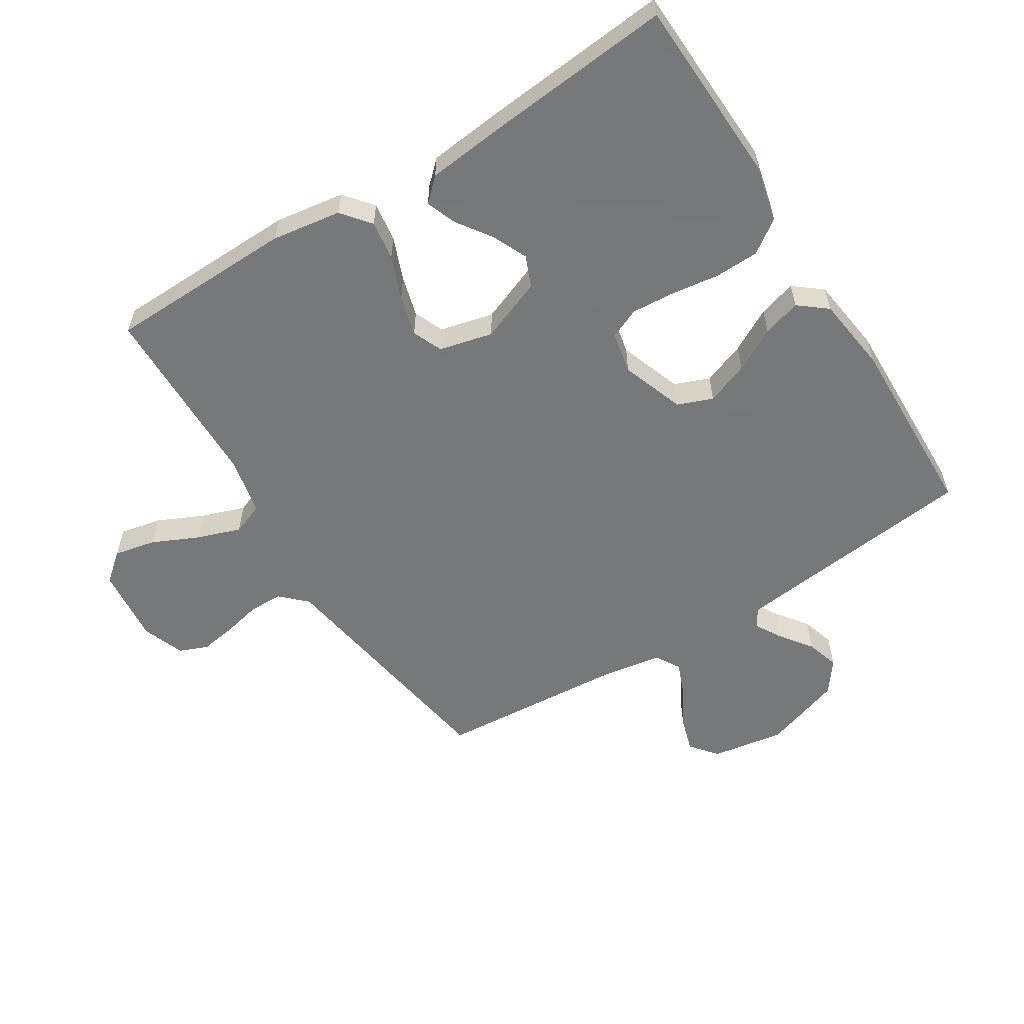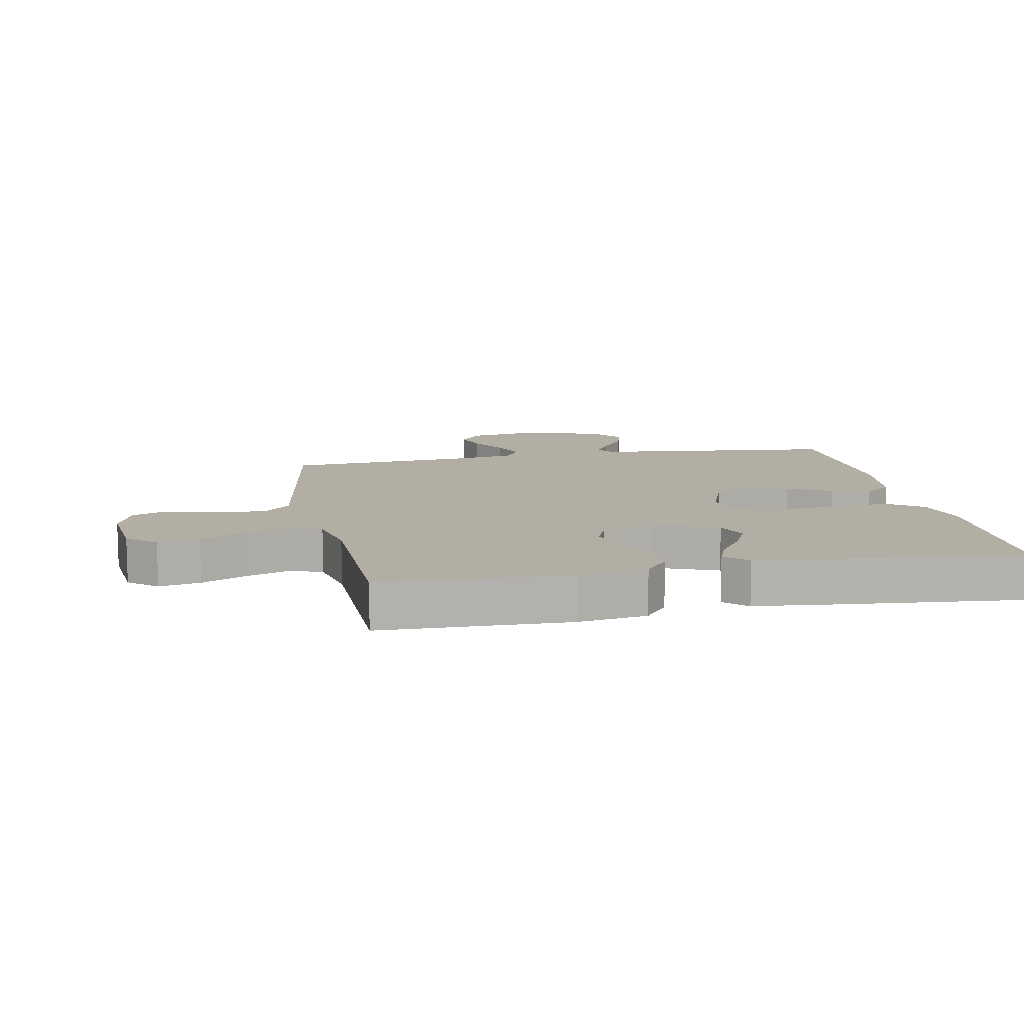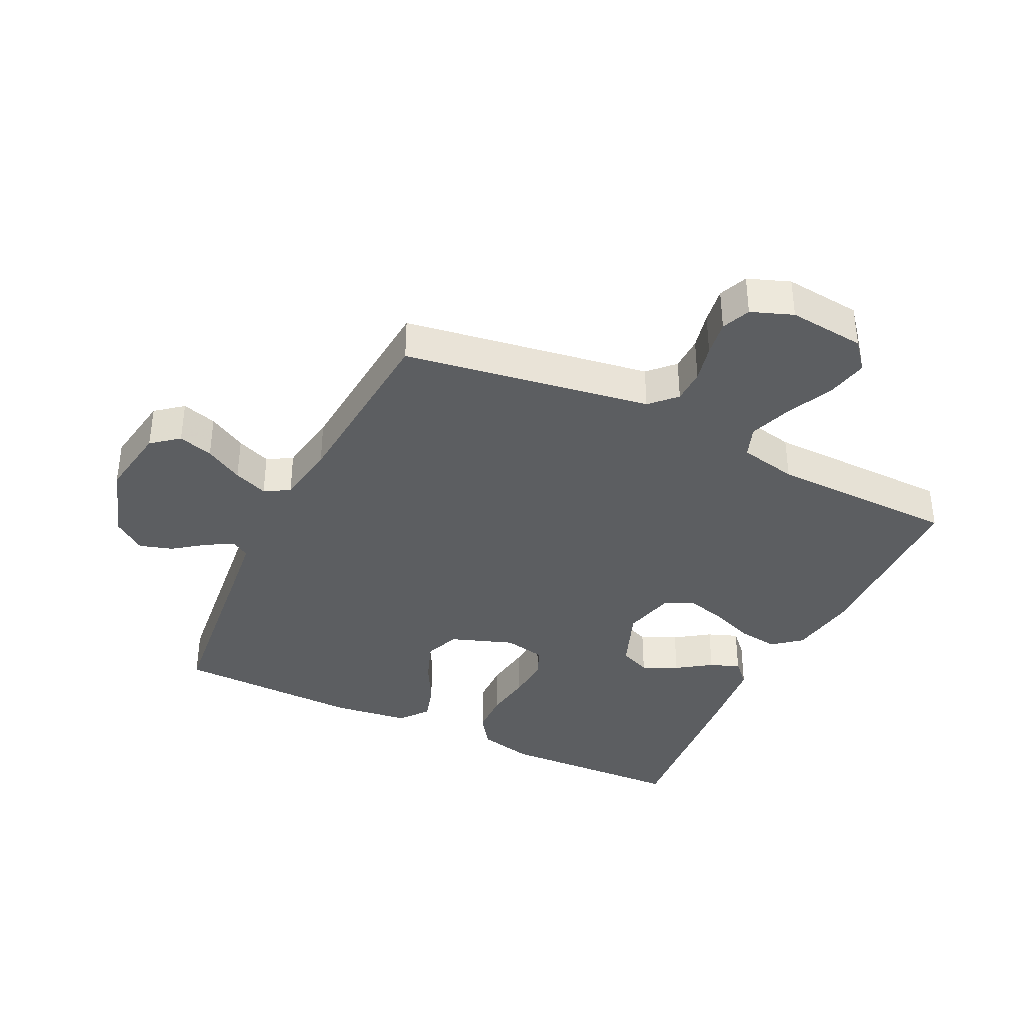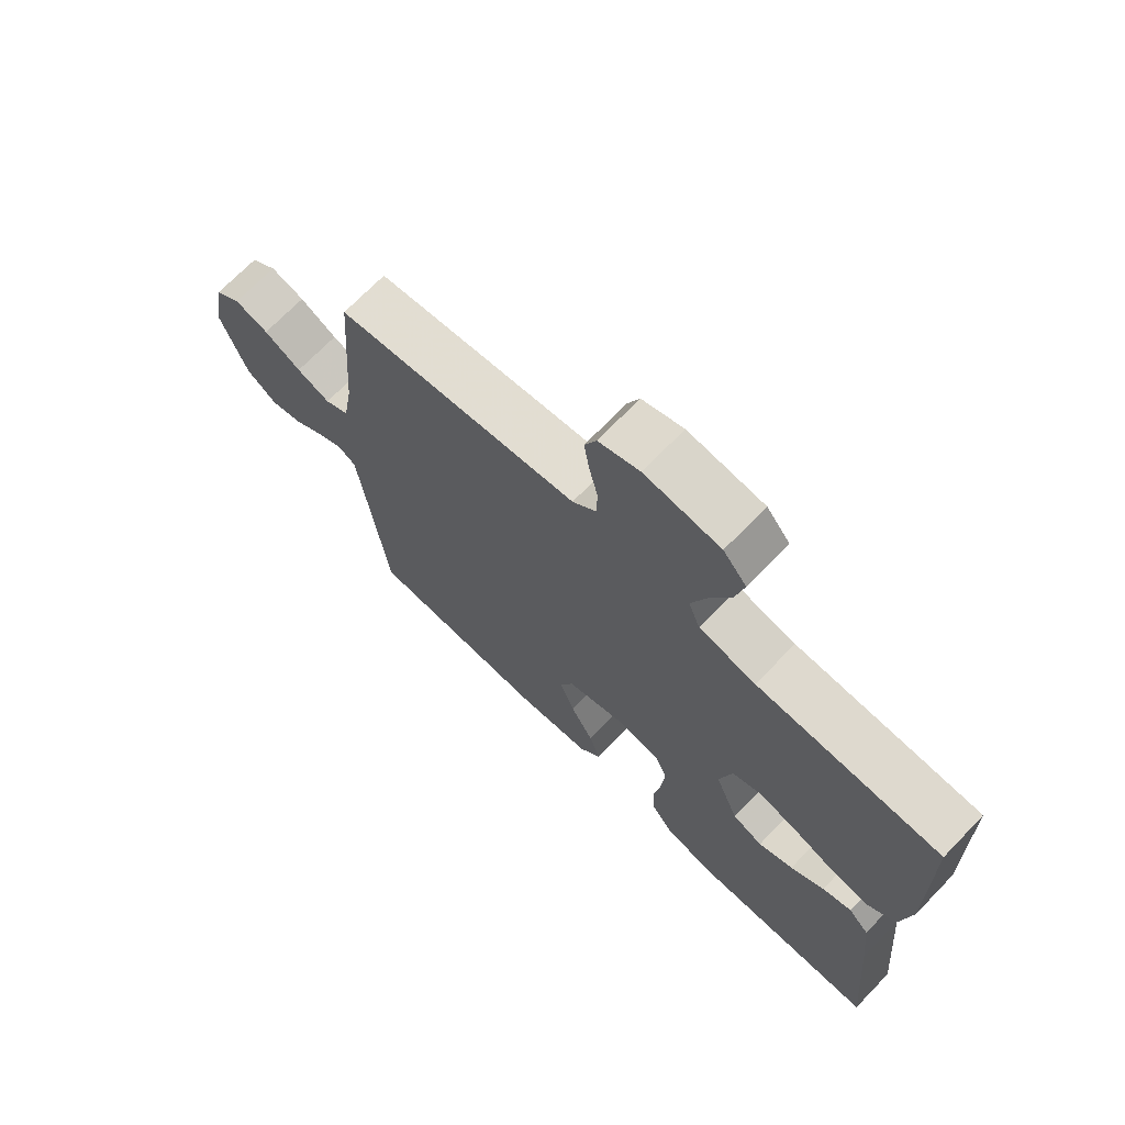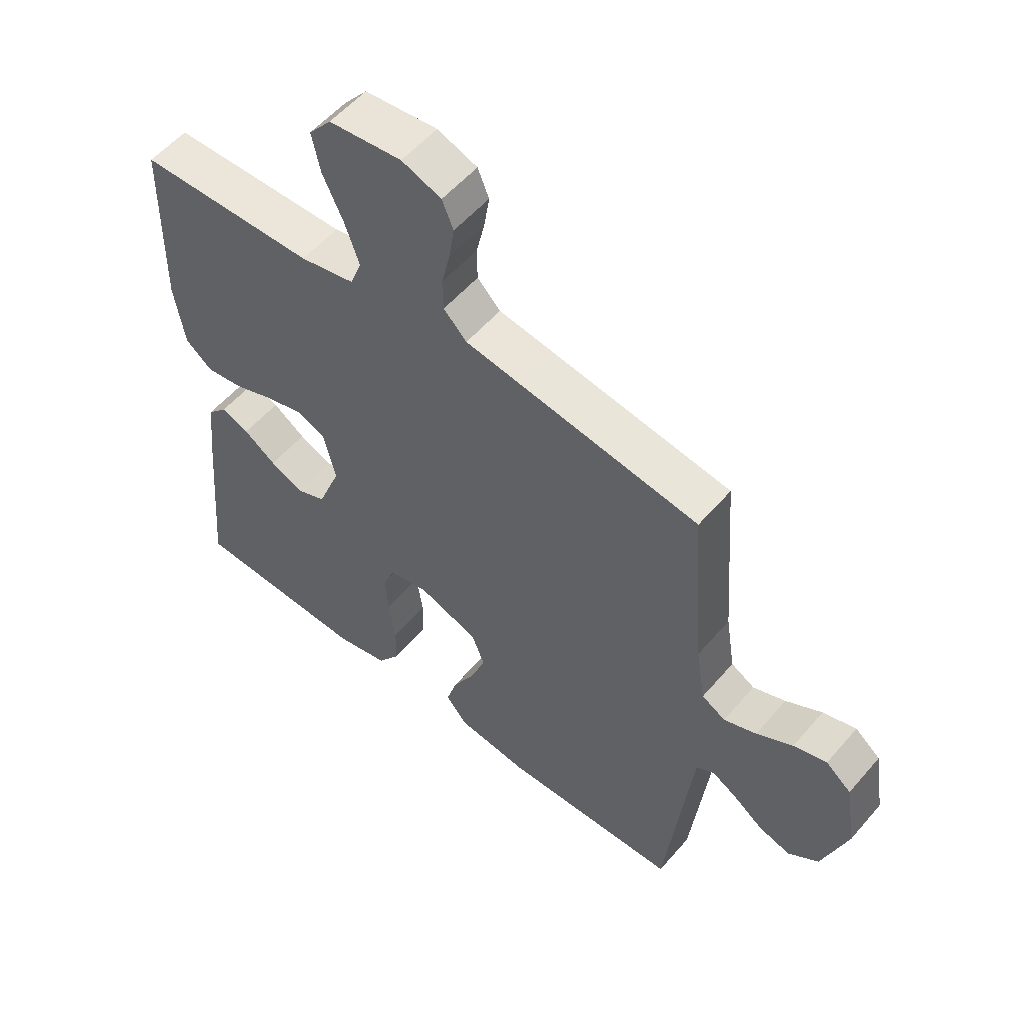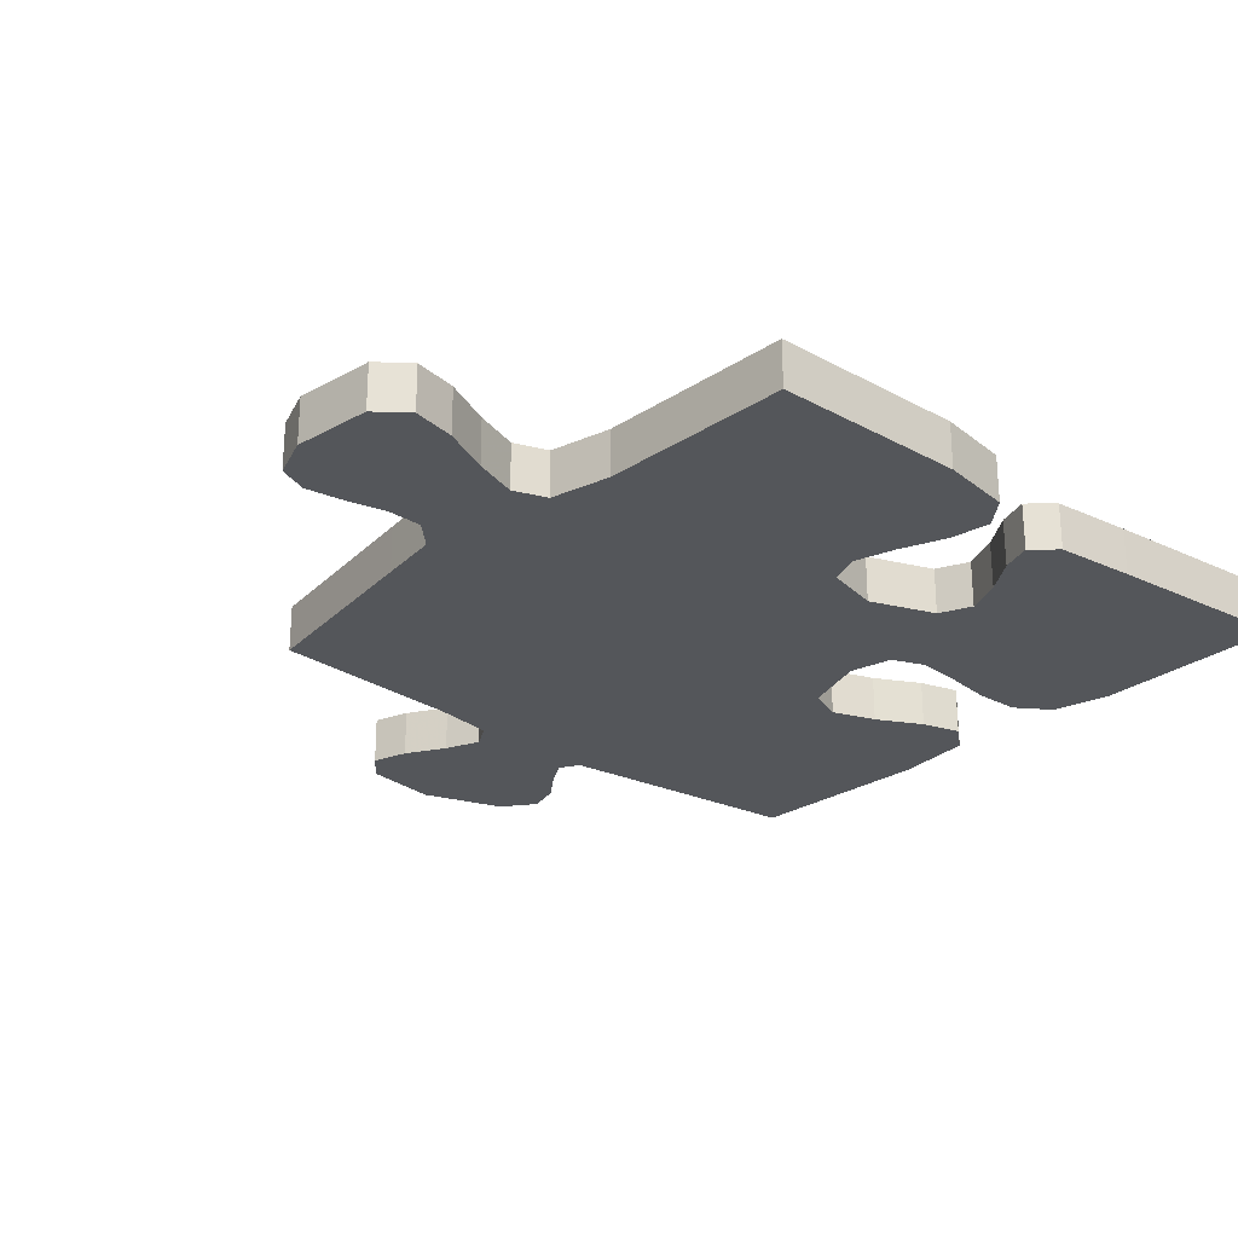
<metadata>
{"format":"obj","ext":"obj","renderer":"f3d","projection":"perspective","resolution":1024,"background":"white","views":[{"elev":-57.3,"azim":122.2,"up":"+Y"},{"elev":11.0,"azim":79.1,"up":"+Y"},{"elev":-37.3,"azim":-25.8,"up":"+Y"},{"elev":70.8,"azim":44.1,"up":"+Z"},{"elev":55.4,"azim":-140.1,"up":"+Z"},{"elev":-25.6,"azim":47.6,"up":"+Y"}]}
</metadata>
<code>
v -0.5 0.07 0.5
v -0.2 0.07 0.547
v -0.103 0.07 0.562
v -0.064 0.07 0.602
v -0.063 0.07 0.657
v -0.077 0.07 0.718
v -0.086 0.07 0.776
v -0.067 0.07 0.822
v 0 0.07 0.847
v 0.123 0.07 0.834
v 0.161 0.07 0.788
v 0.147 0.07 0.721
v 0.112 0.07 0.646
v 0.088 0.07 0.577
v 0.107 0.07 0.526
v 0.2 0.07 0.506
v 0.5 0.07 0.5
v 0.506 0.07 0.2
v 0.489 0.07 0.089
v 0.443 0.07 0.052
v 0.38 0.07 0.061
v 0.311 0.07 0.088
v 0.246 0.07 0.106
v 0.198 0.07 0.086
v 0.177 0.07 0
v 0.216 0.07 -0.101
v 0.266 0.07 -0.122
v 0.323 0.07 -0.096
v 0.378 0.07 -0.058
v 0.426 0.07 -0.04
v 0.46 0.07 -0.076
v 0.473 0.07 -0.2
v 0.5 0.07 -0.5
v 0.2 0.07 -0.511
v 0.111 0.07 -0.49
v 0.074 0.07 -0.437
v 0.072 0.07 -0.366
v 0.083 0.07 -0.288
v 0.088 0.07 -0.219
v 0.067 0.07 -0.17
v 0 0.07 -0.156
v -0.101 0.07 -0.192
v -0.123 0.07 -0.248
v -0.098 0.07 -0.316
v -0.06 0.07 -0.386
v -0.042 0.07 -0.447
v -0.078 0.07 -0.492
v -0.2 0.07 -0.508
v -0.5 0.07 -0.5
v -0.533 0.07 -0.2
v -0.544 0.07 -0.104
v -0.574 0.07 -0.086
v -0.617 0.07 -0.111
v -0.667 0.07 -0.148
v -0.72 0.07 -0.164
v -0.771 0.07 -0.126
v -0.813 0.07 0
v -0.794 0.07 0.117
v -0.751 0.07 0.152
v -0.695 0.07 0.135
v -0.634 0.07 0.1
v -0.579 0.07 0.078
v -0.539 0.07 0.101
v -0.523 0.07 0.2
v -0.5 0 0.5
v -0.2 0 0.547
v -0.103 0 0.562
v -0.064 0 0.602
v -0.063 0 0.657
v -0.077 0 0.718
v -0.086 0 0.776
v -0.067 0 0.822
v 0 0 0.847
v 0.123 0 0.834
v 0.161 0 0.788
v 0.147 0 0.721
v 0.112 0 0.646
v 0.088 0 0.577
v 0.107 0 0.526
v 0.2 0 0.506
v 0.5 0 0.5
v 0.506 0 0.2
v 0.489 0 0.089
v 0.443 0 0.052
v 0.38 0 0.061
v 0.311 0 0.088
v 0.246 0 0.106
v 0.198 0 0.086
v 0.177 0 0
v 0.216 0 -0.101
v 0.266 0 -0.122
v 0.323 0 -0.096
v 0.378 0 -0.058
v 0.426 0 -0.04
v 0.46 0 -0.076
v 0.473 0 -0.2
v 0.5 0 -0.5
v 0.2 0 -0.511
v 0.111 0 -0.49
v 0.074 0 -0.437
v 0.072 0 -0.366
v 0.083 0 -0.288
v 0.088 0 -0.219
v 0.067 0 -0.17
v 0 0 -0.156
v -0.101 0 -0.192
v -0.123 0 -0.248
v -0.098 0 -0.316
v -0.06 0 -0.386
v -0.042 0 -0.447
v -0.078 0 -0.492
v -0.2 0 -0.508
v -0.5 0 -0.5
v -0.533 0 -0.2
v -0.544 0 -0.104
v -0.574 0 -0.086
v -0.617 0 -0.111
v -0.667 0 -0.148
v -0.72 0 -0.164
v -0.771 0 -0.126
v -0.813 0 0
v -0.794 0 0.117
v -0.751 0 0.152
v -0.695 0 0.135
v -0.634 0 0.1
v -0.579 0 0.078
v -0.539 0 0.101
v -0.523 0 0.2
f 59 60 61
f 58 59 61
f 57 58 61
f 56 57 61
f 55 56 61
f 54 55 61
f 53 54 61
f 52 53 61 62
f 51 52 62 63
f 48 49 50
f 47 48 50
f 46 47 50
f 45 46 50
f 44 45 50
f 51 63 64
f 50 51 64
f 44 50 64
f 43 44 64
f 36 37 38
f 35 36 38
f 34 35 38
f 33 34 38
f 32 33 38
f 31 32 38
f 30 31 38
f 29 30 38
f 28 29 38
f 27 28 38 39
f 26 27 39 40
f 20 21 22
f 19 20 22
f 18 19 22
f 17 18 22
f 16 17 22
f 15 16 22 23
f 14 15 23 24
f 11 12 13
f 10 11 13
f 9 10 13
f 8 9 13
f 7 8 13
f 6 7 13
f 5 6 13
f 4 5 13 14
f 14 24 25
f 4 14 25
f 3 4 25
f 1 2 3
f 64 1 3
f 43 64 3
f 42 43 3
f 25 26 40 41
f 3 25 41 42
f 125 124 123
f 125 123 122
f 125 122 121
f 125 121 120
f 125 120 119
f 125 119 118
f 125 118 117
f 126 125 117 116
f 127 126 116 115
f 114 113 112
f 114 112 111
f 114 111 110
f 114 110 109
f 114 109 108
f 128 127 115
f 128 115 114
f 128 114 108
f 128 108 107
f 102 101 100
f 102 100 99
f 102 99 98
f 102 98 97
f 102 97 96
f 102 96 95
f 102 95 94
f 102 94 93
f 102 93 92
f 103 102 92 91
f 104 103 91 90
f 86 85 84
f 86 84 83
f 86 83 82
f 86 82 81
f 86 81 80
f 87 86 80 79
f 88 87 79 78
f 77 76 75
f 77 75 74
f 77 74 73
f 77 73 72
f 77 72 71
f 77 71 70
f 77 70 69
f 78 77 69 68
f 89 88 78
f 89 78 68
f 89 68 67
f 67 66 65
f 67 65 128
f 67 128 107
f 67 107 106
f 105 104 90 89
f 106 105 89 67
f 1 65 66 2
f 2 66 67 3
f 3 67 68 4
f 4 68 69 5
f 5 69 70 6
f 6 70 71 7
f 7 71 72 8
f 8 72 73 9
f 9 73 74 10
f 10 74 75 11
f 11 75 76 12
f 12 76 77 13
f 13 77 78 14
f 14 78 79 15
f 15 79 80 16
f 16 80 81 17
f 17 81 82 18
f 18 82 83 19
f 19 83 84 20
f 20 84 85 21
f 21 85 86 22
f 22 86 87 23
f 23 87 88 24
f 24 88 89 25
f 25 89 90 26
f 26 90 91 27
f 27 91 92 28
f 28 92 93 29
f 29 93 94 30
f 30 94 95 31
f 31 95 96 32
f 32 96 97 33
f 33 97 98 34
f 34 98 99 35
f 35 99 100 36
f 36 100 101 37
f 37 101 102 38
f 38 102 103 39
f 39 103 104 40
f 40 104 105 41
f 41 105 106 42
f 42 106 107 43
f 43 107 108 44
f 44 108 109 45
f 45 109 110 46
f 46 110 111 47
f 47 111 112 48
f 48 112 113 49
f 49 113 114 50
f 50 114 115 51
f 51 115 116 52
f 52 116 117 53
f 53 117 118 54
f 54 118 119 55
f 55 119 120 56
f 56 120 121 57
f 57 121 122 58
f 58 122 123 59
f 59 123 124 60
f 60 124 125 61
f 61 125 126 62
f 62 126 127 63
f 63 127 128 64
f 64 128 65 1

</code>
